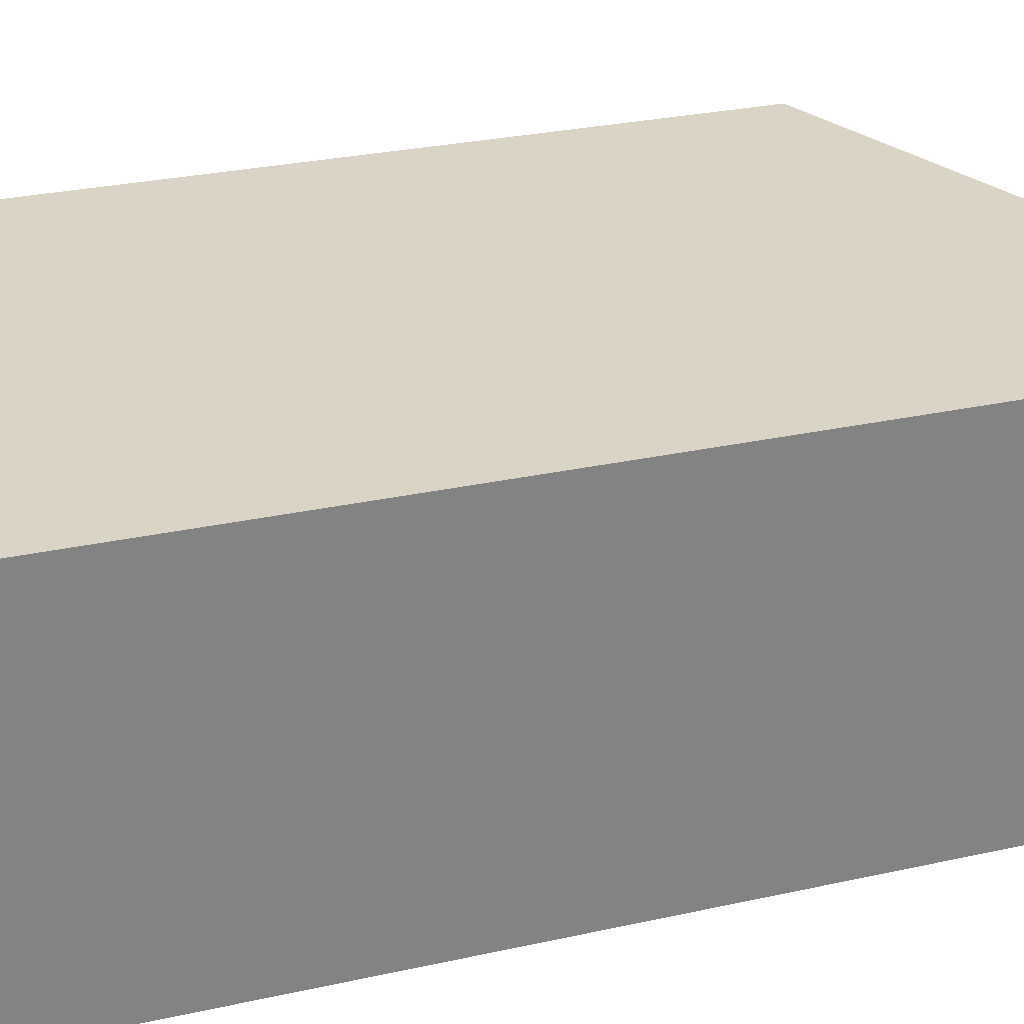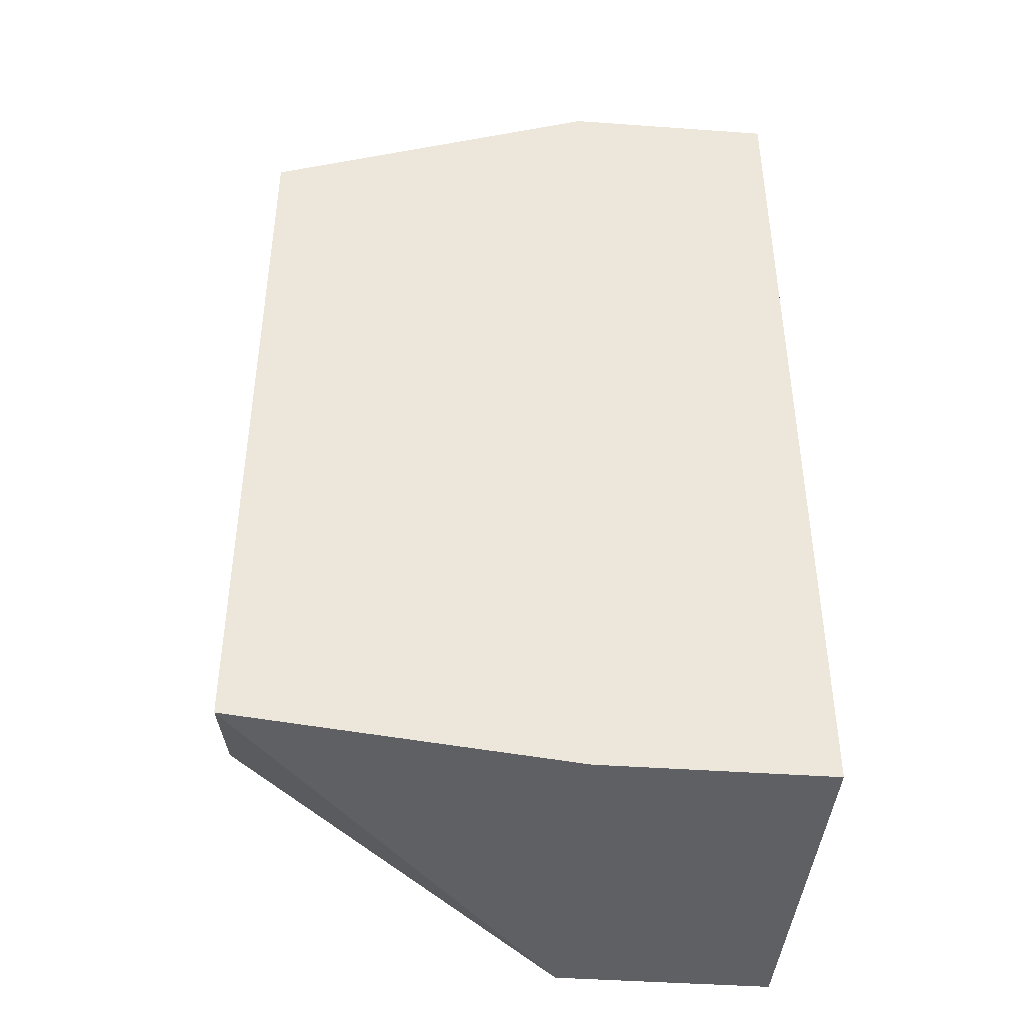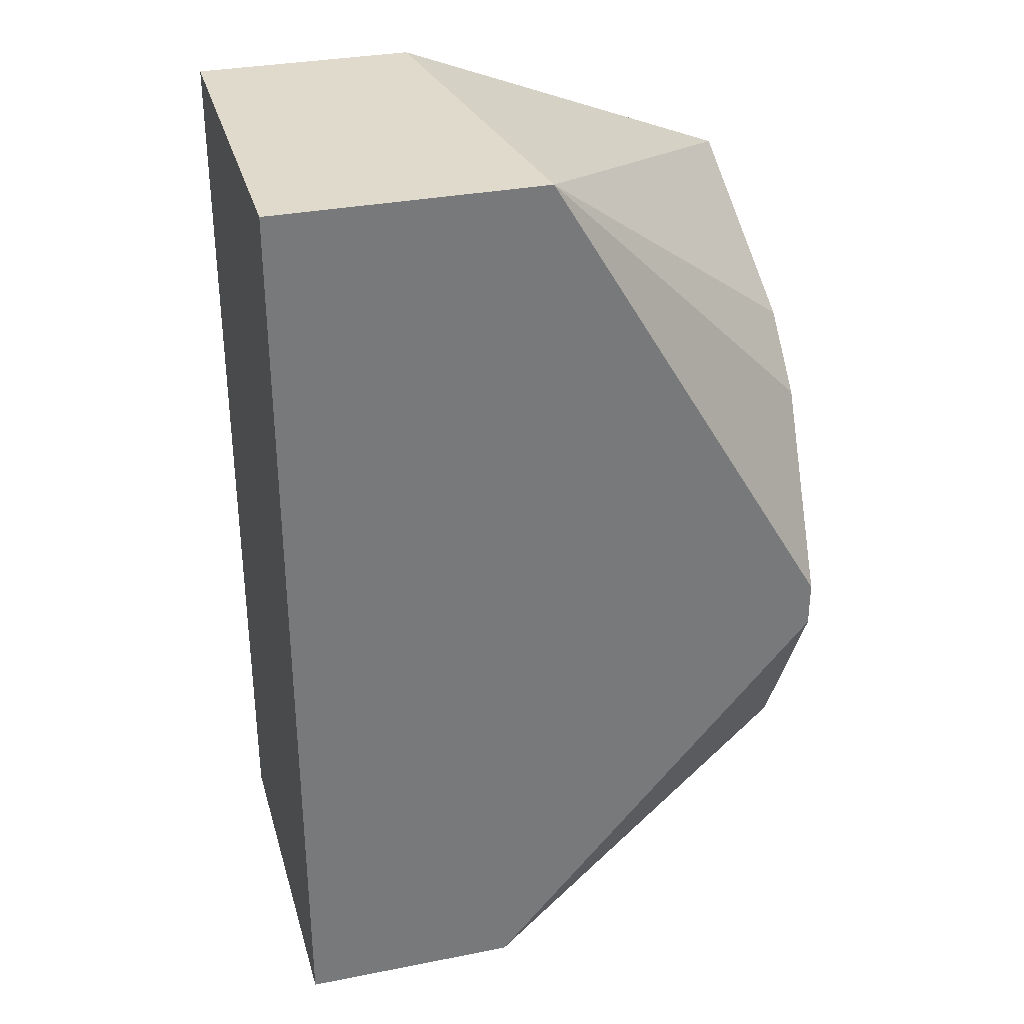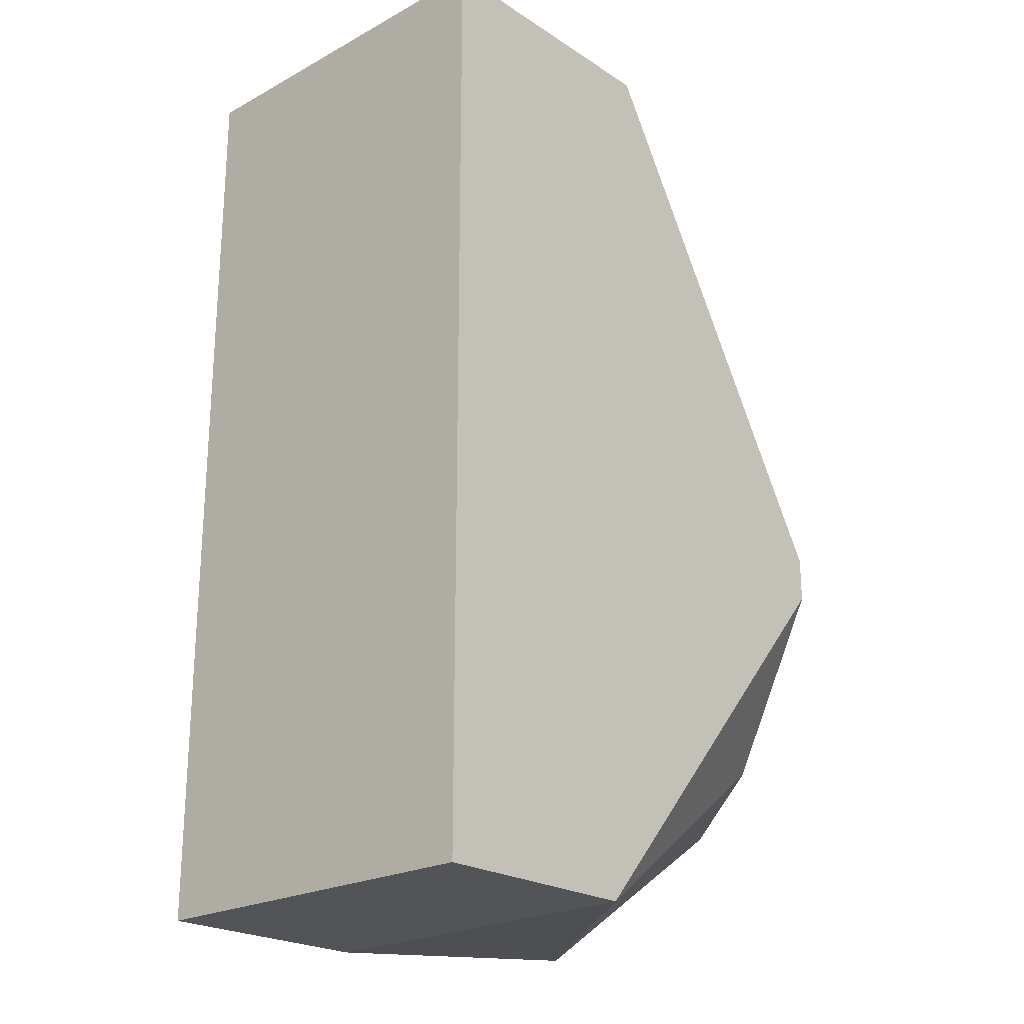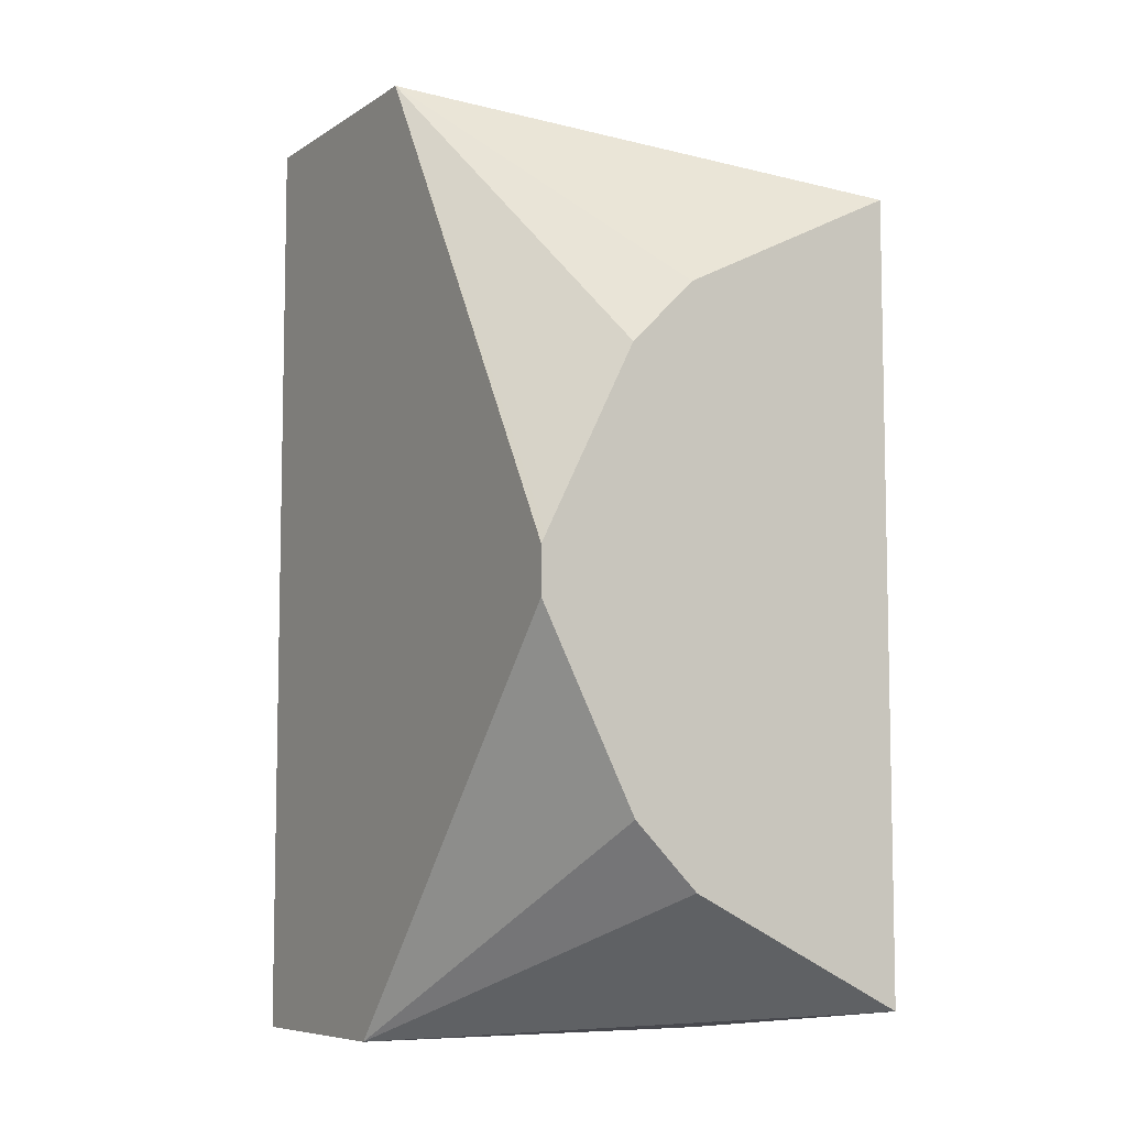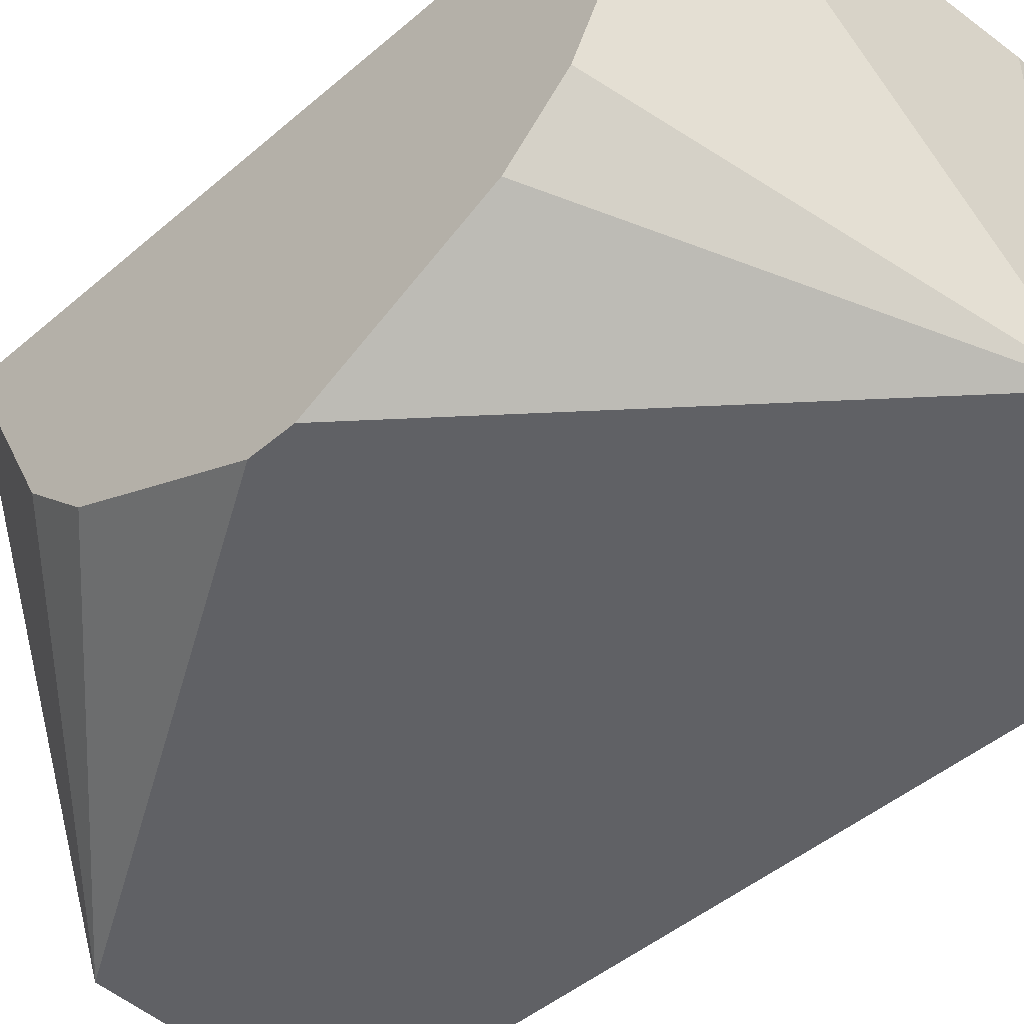
<metadata>
{"format":"obj","ext":"obj","renderer":"f3d","projection":"perspective","resolution":1024,"background":"white","views":[{"elev":28.9,"azim":-108.2,"up":"+Y"},{"elev":-42.4,"azim":175.1,"up":"+Z"},{"elev":32.5,"azim":-15.3,"up":"+Z"},{"elev":-22.8,"azim":-47.5,"up":"+Z"},{"elev":-7.5,"azim":59.5,"up":"+Z"},{"elev":-47.2,"azim":133.9,"up":"+Y"}]}
</metadata>
<code>
v -0.5357 -0.3174 0.1926
v -0.4554 -0.3174 0.1926
v -0.5357 -0.2055 0.1926
v -0.5357 -0.3174 -0.08721
v -0.3681 -0.2894 0.1006
v -0.3681 -0.2705 0.1195
v -0.3681 -0.2328 0.1384
v -0.3681 -0.2055 0.152
v -0.471 -0.2055 0.1926
v -0.3681 -0.3174 0.04458
v -0.3681 -0.3161 0.04727
v -0.5357 -0.2055 -0.08721
v -0.4699 -0.3174 -0.08721
v -0.3681 -0.2055 -0.0765
v -0.3681 -0.3174 0.03094
v -0.4682 -0.2055 -0.08721
v -0.4682 -0.2229 -0.08721
v -0.3681 -0.2076 -0.07549
v -0.3681 -0.2453 -0.05662
v -0.3681 -0.2579 -0.05032
v -0.3681 -0.2705 -0.04402
v -0.3681 -0.2894 -0.02515
v -0.3681 -0.2925 -0.01882
v -0.3681 -0.3145 0.02517
f 5 14 8
f 5 18 14
f 5 19 18
f 5 23 22
f 5 21 20
f 5 22 21
f 5 8 7
f 5 20 19
f 5 7 6
f 13 21 22
f 13 14 18
f 13 18 19
f 13 19 20
f 13 20 21
f 13 22 23
f 13 23 24
f 13 24 15
f 14 17 16
f 5 24 23
f 13 17 14
f 5 10 15
f 5 15 24
f 4 17 13
f 5 11 10
f 1 2 9
f 1 9 3
f 1 3 12
f 1 12 4
f 1 4 13
f 1 15 10
f 1 10 2
f 2 5 6
f 2 6 7
f 1 13 15
f 2 8 9
f 2 10 11
f 2 11 5
f 3 9 8
f 3 8 14
f 3 14 16
f 3 16 12
f 4 12 16
f 4 16 17
f 2 7 8

</code>
